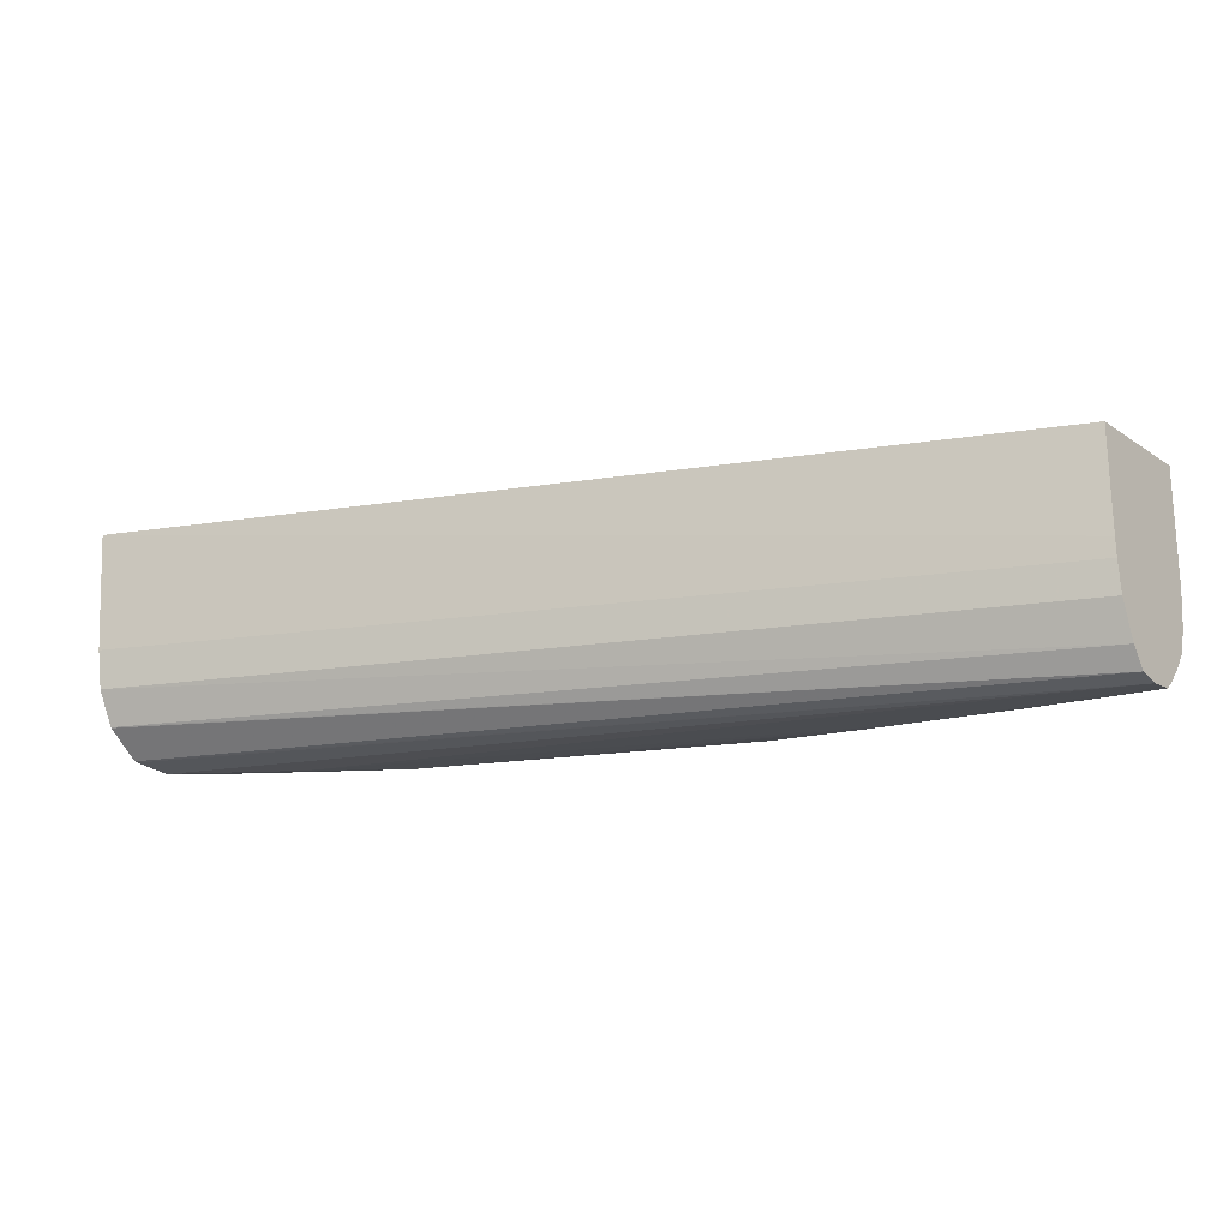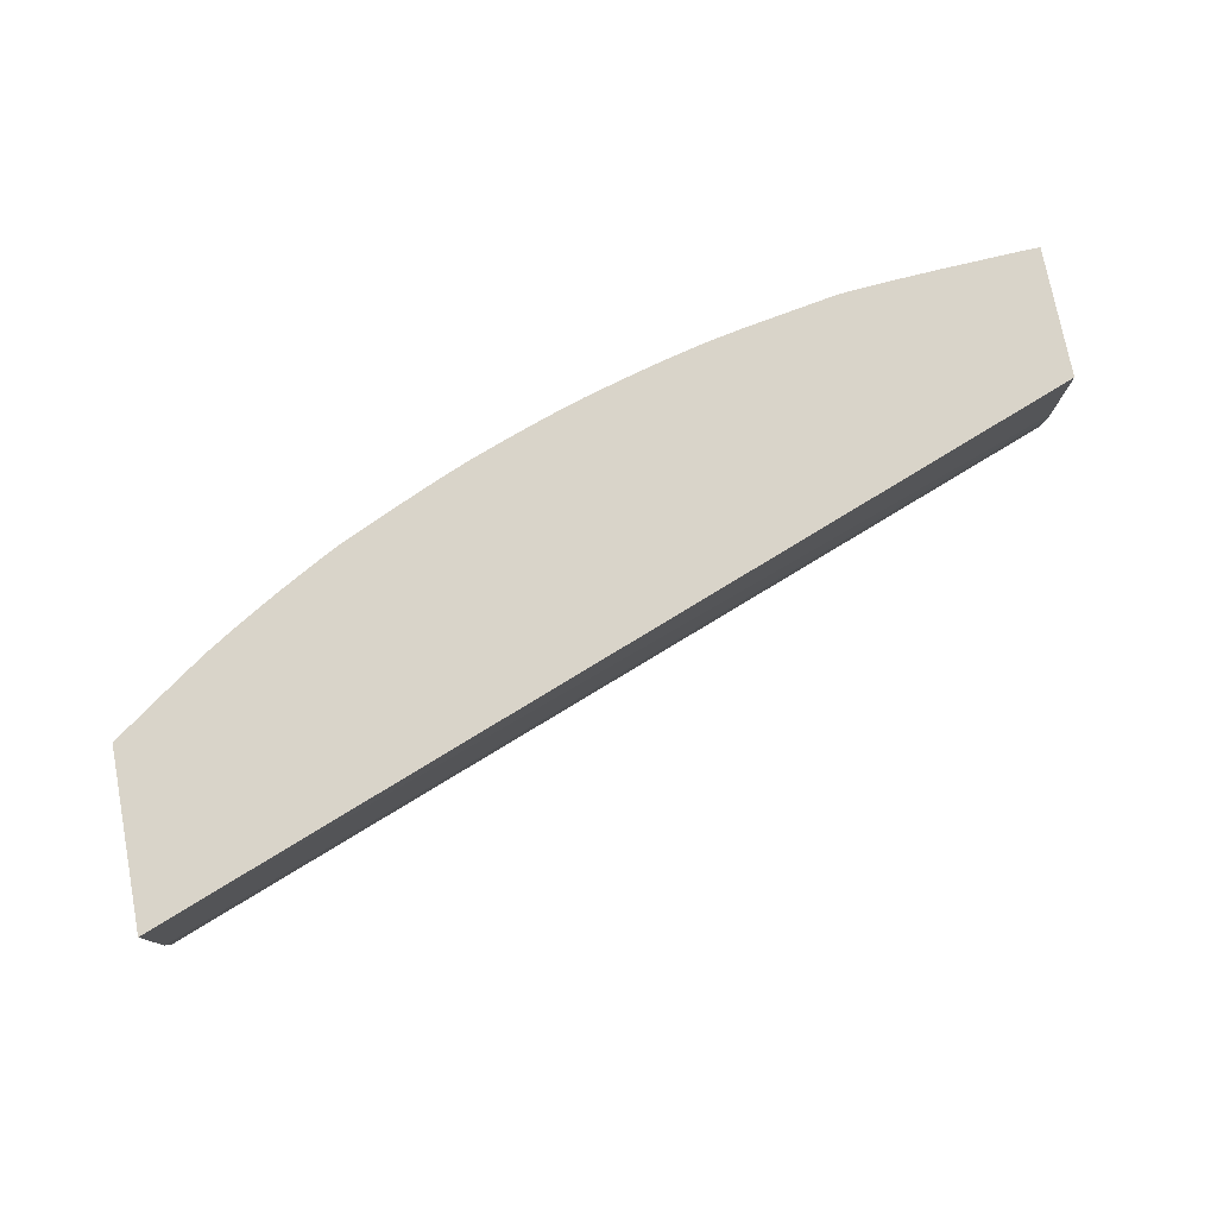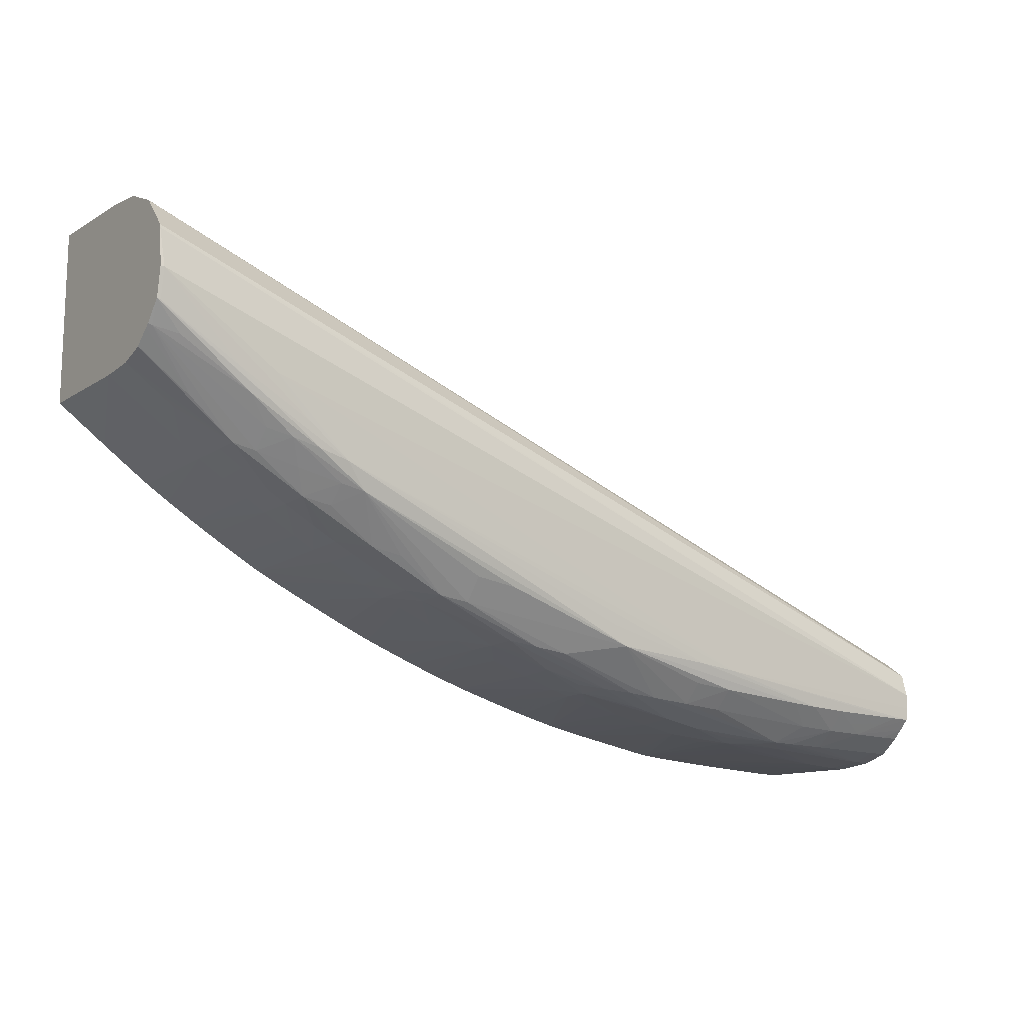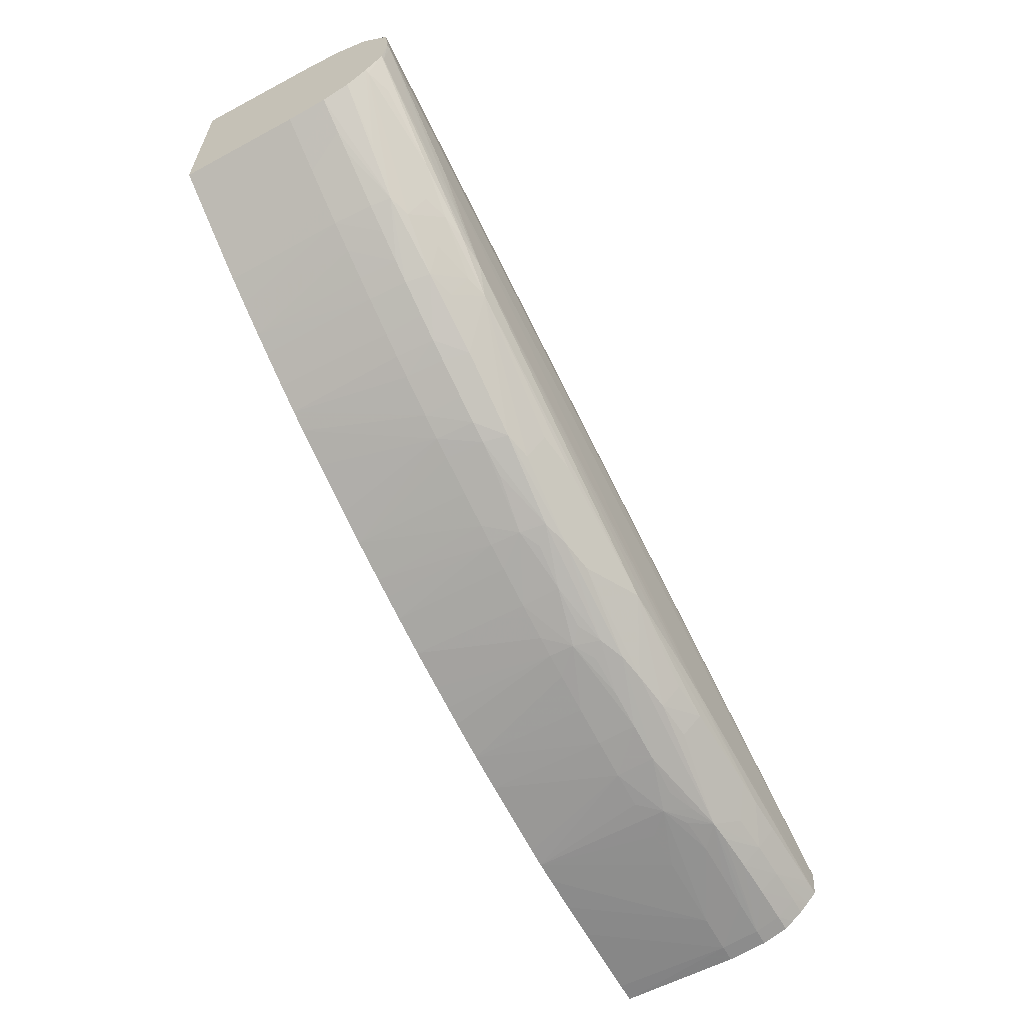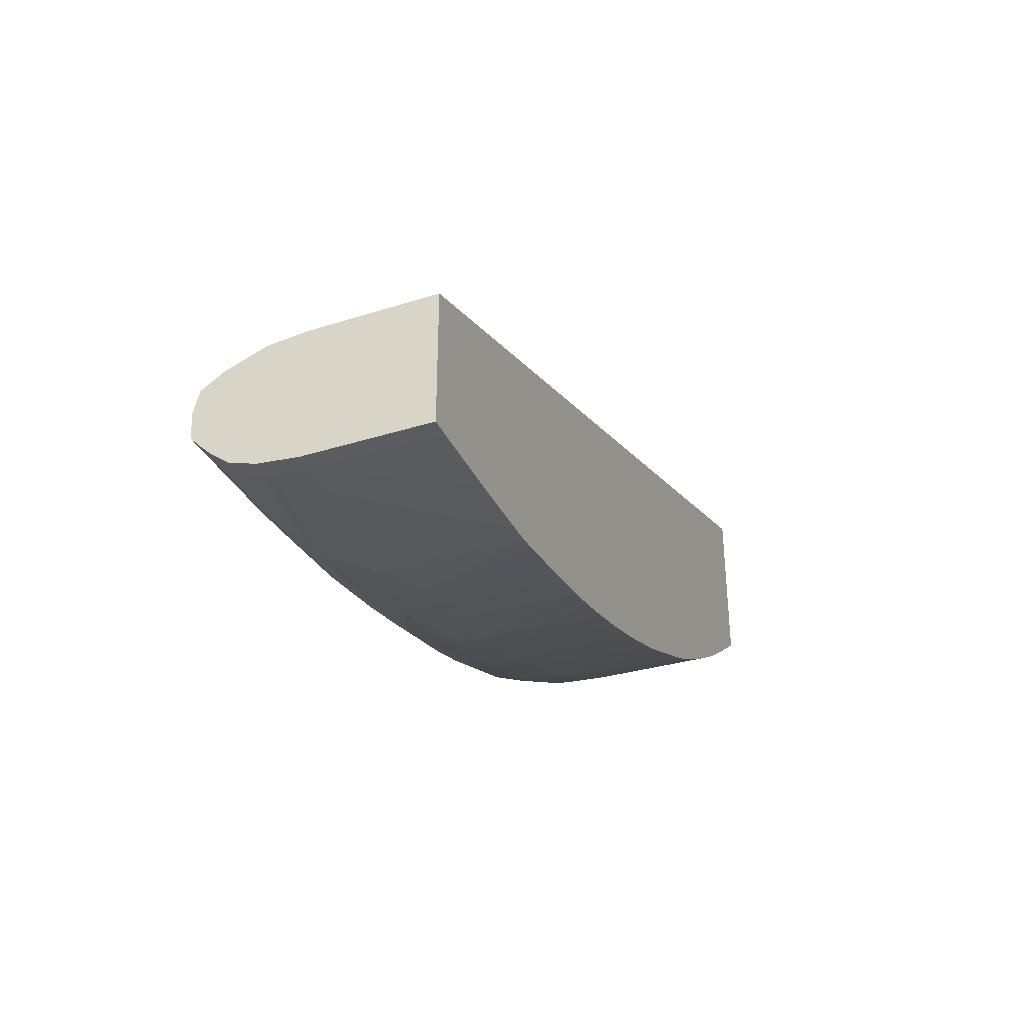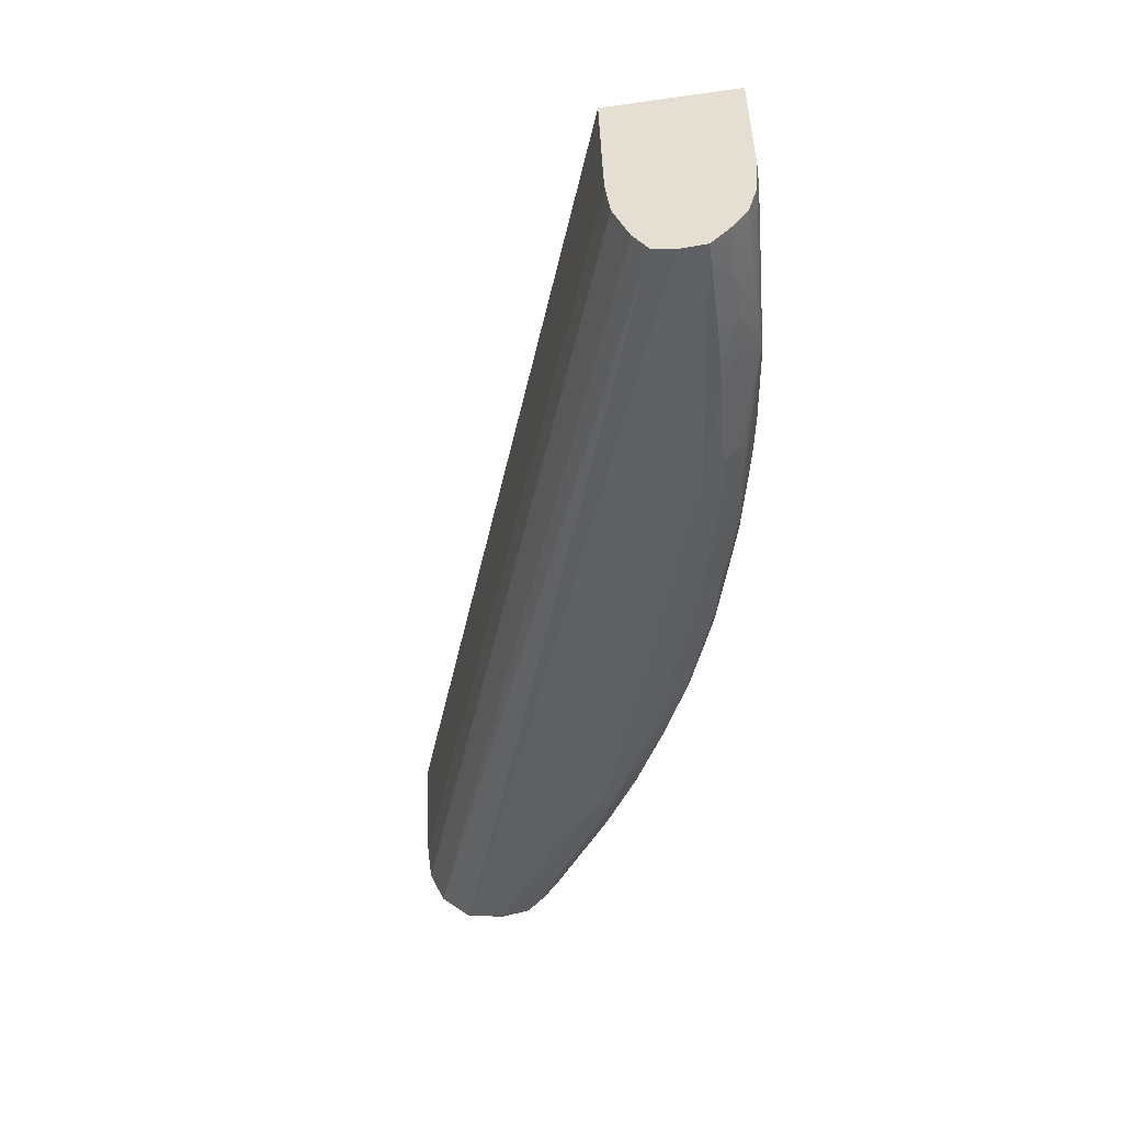
<metadata>
{"format":"obj","ext":"obj","renderer":"f3d","projection":"perspective","resolution":1024,"background":"white","views":[{"elev":-17.9,"azim":-141.9,"up":"+Z"},{"elev":74.9,"azim":169.3,"up":"+Z"},{"elev":-13.4,"azim":145.4,"up":"+Y"},{"elev":-60.9,"azim":119.1,"up":"+Y"},{"elev":-34.9,"azim":-68.9,"up":"+Y"},{"elev":-44.3,"azim":-80.8,"up":"+Z"}]}
</metadata>
<code>
v 0.3621 -0.4128 -0.5441
v 0.3621 -0.4814 -0.5441
v 0.3621 -0.4152 -0.5909
v 0.0006333 -0.5523 -0.5856
v 0.0006333 -0.551 -0.5441
v 0.3621 -0.4822 -0.5909
v 0.343 -0.4951 -0.5441
v 0.3621 -0.4164 -0.5996
v 0.0006333 -0.5545 -0.6062
v 0.0006333 -0.5528 -0.5932
v 0.0006333 -0.6033 -0.5441
v 0.3512 -0.4898 -0.5909
v 0.3621 -0.4813 -0.6062
v 0.3317 -0.503 -0.5441
v 0.3621 -0.4173 -0.6062
v 0.0006333 -0.561 -0.6216
v 0.0006333 -0.6044 -0.5909
v 0.007674 -0.6044 -0.5909
v 0.007674 -0.6031 -0.5441
v 0.3435 -0.4952 -0.5909
v 0.3506 -0.4894 -0.6062
v 0.3621 -0.478 -0.6165
v 0.3227 -0.5067 -0.6143
v 0.3244 -0.5081 -0.5441
v 0.3324 -0.5029 -0.5909
v 0.3621 -0.4237 -0.62
v 0.0006333 -0.5669 -0.6299
v 0.0006333 -0.6038 -0.5979
v 0.007674 -0.603 -0.6062
v 0.02303 -0.6022 -0.6062
v 0.02303 -0.6034 -0.5909
v 0.05445 -0.6007 -0.5441
v 0.03913 -0.6016 -0.5441
v 0.03839 -0.6016 -0.5441
v 0.008417 -0.6031 -0.5441
v 0.3429 -0.4947 -0.6062
v 0.3621 -0.4728 -0.6228
v 0.3406 -0.493 -0.6162
v 0.3315 -0.5023 -0.6062
v 0.3239 -0.5075 -0.6062
v 0.3146 -0.5133 -0.6062
v 0.3038 -0.5199 -0.6062
v 0.2961 -0.5245 -0.6062
v 0.294 -0.5233 -0.6157
v 0.3146 -0.5093 -0.6173
v 0.3606 -0.4721 -0.6248
v 0.3247 -0.508 -0.5909
v 0.3152 -0.5138 -0.5441
v 0.3621 -0.4239 -0.6203
v 0.0006333 -0.5755 -0.6321
v 0.3621 -0.4365 -0.631
v 0.0006333 -0.6031 -0.6062
v 0.007674 -0.5999 -0.6163
v 0.02303 -0.5996 -0.616
v 0.03839 -0.5993 -0.6156
v 0.05374 -0.5989 -0.6147
v 0.06234 -0.5987 -0.6141
v 0.03839 -0.6013 -0.6062
v 0.0691 -0.5996 -0.5441
v 0.05374 -0.6002 -0.6062
v 0.07777 -0.5987 -0.5995
v 0.05374 -0.6009 -0.5909
v 0.3621 -0.4716 -0.6243
v 0.3146 -0.5143 -0.5909
v 0.3045 -0.5204 -0.5909
v 0.2969 -0.5249 -0.5909
v 0.2839 -0.5322 -0.5909
v 0.2839 -0.5313 -0.6062
v 0.2746 -0.5362 -0.6062
v 0.2642 -0.5387 -0.6163
v 0.2839 -0.526 -0.6189
v 0.2839 -0.5191 -0.6266
v 0.2996 -0.5143 -0.622
v 0.3052 -0.5051 -0.6283
v 0.3146 -0.5023 -0.625
v 0.3515 -0.4746 -0.6283
v 0.3621 -0.464 -0.631
v 0.3234 -0.4919 -0.6298
v 0.304 -0.5207 -0.5441
v 0.0006333 -0.5813 -0.6318
v 0.3621 -0.4378 -0.6312
v 0.3606 -0.4527 -0.6331
v 0.3146 -0.4834 -0.6327
v 0.0006333 -0.6 -0.6163
v 0.007674 -0.5939 -0.624
v 0.0006333 -0.5973 -0.6199
v 0.02303 -0.5935 -0.6237
v 0.03839 -0.593 -0.6232
v 0.06811 -0.5991 -0.6052
v 0.05374 -0.5922 -0.6224
v 0.09977 -0.5882 -0.6205
v 0.1151 -0.5869 -0.6191
v 0.1305 -0.5852 -0.617
v 0.09977 -0.5945 -0.6062
v 0.0726 -0.5979 -0.6097
v 0.0777 -0.5989 -0.5441
v 0.0835 -0.597 -0.6052
v 0.09977 -0.5954 -0.5909
v 0.08541 -0.5977 -0.5909
v 0.0691 -0.5995 -0.5909
v 0.2967 -0.5249 -0.5441
v 0.2847 -0.5317 -0.5441
v 0.2756 -0.5368 -0.5909
v 0.2679 -0.5407 -0.5909
v 0.2669 -0.5401 -0.6062
v 0.2754 -0.5215 -0.6291
v 0.2532 -0.5468 -0.6062
v 0.2434 -0.5515 -0.6062
v 0.2331 -0.5538 -0.6157
v 0.2532 -0.5413 -0.6191
v 0.295 -0.5083 -0.6305
v 0.3146 -0.4946 -0.631
v 0.3606 -0.4644 -0.6312
v 0.3621 -0.4527 -0.6329
v 0.0006333 -0.5863 -0.6314
v 0.09977 -0.5732 -0.6308
v 0.3291 -0.4832 -0.6314
v 0.2998 -0.4995 -0.6318
v 0.2839 -0.5115 -0.6314
v 0.0006333 -0.594 -0.624
v 0.0006333 -0.5905 -0.6275
v 0.007674 -0.5862 -0.6312
v 0.03839 -0.5853 -0.6303
v 0.05374 -0.5845 -0.6299
v 0.06436 -0.5837 -0.6296
v 0.09977 -0.5808 -0.6281
v 0.1151 -0.5791 -0.6268
v 0.1539 -0.5679 -0.6293
v 0.1765 -0.5716 -0.6187
v 0.141 -0.5839 -0.6151
v 0.1151 -0.5916 -0.6062
v 0.08498 -0.5977 -0.5441
v 0.1151 -0.5925 -0.5909
v 0.1159 -0.5921 -0.5441
v 0.2749 -0.5371 -0.5441
v 0.2532 -0.5478 -0.5909
v 0.2225 -0.5557 -0.6182
v 0.2225 -0.5469 -0.6258
v 0.2072 -0.5498 -0.6282
v 0.2443 -0.552 -0.5909
v 0.2357 -0.5548 -0.6062
v 0.1992 -0.5677 -0.6133
v 0.189 -0.5696 -0.6164
v 0.1151 -0.5715 -0.6305
v 0.1599 -0.56 -0.6302
v 0.1513 -0.5826 -0.6109
v 0.1305 -0.5883 -0.6062
v 0.1548 -0.5836 -0.6007
v 0.1305 -0.5893 -0.5909
v 0.1305 -0.5891 -0.5441
v 0.2676 -0.5406 -0.5441
v 0.2366 -0.5551 -0.5909
v 0.254 -0.5468 -0.5441
v 0.2354 -0.5551 -0.5441
v 0.2233 -0.5602 -0.5441
v 0.2225 -0.5599 -0.6062
v 0.2225 -0.5608 -0.5909
v 0.2012 -0.5685 -0.603
v 0.1932 -0.5707 -0.6074
v 0.1765 -0.5764 -0.6062
v 0.146 -0.5847 -0.6059
v 0.1604 -0.5811 -0.6059
v 0.1765 -0.5772 -0.5909
v 0.1628 -0.5814 -0.5909
v 0.1551 -0.5836 -0.5909
v 0.1458 -0.5858 -0.5909
v 0.1457 -0.5854 -0.5441
v 0.2082 -0.5659 -0.5441
v 0.2095 -0.5658 -0.5909
v 0.2019 -0.5687 -0.5909
v 0.1918 -0.5721 -0.5909
v 0.1772 -0.5766 -0.5441
v 0.1621 -0.5809 -0.5441
v 0.153 -0.5835 -0.5441
v 0.2009 -0.5685 -0.5441
v 0.1925 -0.5715 -0.5441
v 0.1919 -0.5717 -0.5441
f 91 126 92
f 90 126 91
f 90 125 126
f 90 124 125
f 88 124 90
f 87 123 88
f 88 123 124
f 87 122 123
f 106 137 138
f 87 121 115
f 85 121 87
f 85 120 121
f 85 86 120
f 83 119 116
f 83 118 119
f 92 126 127
f 82 118 83
f 82 117 118
f 87 115 122
f 92 127 128
f 103 135 104
f 93 128 129
f 106 109 137
f 82 113 117
f 106 110 109
f 106 119 111
f 104 107 105
f 104 136 107
f 104 135 136
f 102 135 103
f 92 128 93
f 98 131 133
f 98 133 134
f 96 98 132
f 96 99 98
f 94 131 98
f 94 130 131
f 94 97 95
f 93 130 94
f 93 129 130
f 98 134 132
f 82 114 113
f 65 79 66
f 80 116 115
f 67 103 68
f 67 102 103
f 66 102 67
f 66 101 102
f 66 79 101
f 64 79 65
f 171 177 172
f 62 100 96
f 68 103 69
f 61 100 62
f 61 99 96
f 61 98 99
f 61 94 98
f 61 97 94
f 61 95 97
f 60 89 61
f 106 138 139
f 59 62 96
f 61 96 100
f 81 114 82
f 69 103 104
f 69 105 70
f 80 83 116
f 78 111 112
f 77 113 114
f 77 112 113
f 77 78 112
f 76 78 77
f 74 111 78
f 74 106 111
f 69 104 105
f 74 78 75
f 72 106 74
f 71 106 72
f 70 110 106
f 70 109 110
f 70 108 109
f 70 107 108
f 70 105 107
f 70 106 71
f 72 74 73
f 106 139 128
f 148 165 166
f 107 136 108
f 150 166 165
f 149 166 150
f 148 166 149
f 148 164 165
f 148 163 164
f 148 160 163
f 148 162 160
f 147 161 148
f 150 165 167
f 146 148 161
f 146 160 162
f 146 161 147
f 142 156 158
f 142 146 143
f 142 160 146
f 142 159 160
f 142 158 159
f 141 158 156
f 146 162 148
f 141 157 158
f 152 155 157
f 155 169 157
f 57 61 89
f 170 177 171
f 170 176 177
f 170 175 176
f 168 170 169
f 168 175 170
f 165 174 167
f 165 173 174
f 155 168 169
f 164 173 165
f 163 172 164
f 163 171 172
f 158 169 170
f 158 160 159
f 158 163 160
f 158 171 163
f 158 170 171
f 157 169 158
f 164 172 173
f 141 152 157
f 141 156 142
f 140 155 152
f 124 144 125
f 122 124 123
f 119 145 144
f 119 128 145
f 116 119 144
f 116 124 122
f 116 144 124
f 115 116 122
f 125 144 128
f 112 118 117
f 112 117 113
f 111 119 112
f 109 143 137
f 109 142 143
f 109 141 142
f 108 141 109
f 108 140 141
f 108 136 140
f 112 119 118
f 125 128 126
f 126 128 127
f 128 144 145
f 140 154 155
f 140 153 154
f 140 151 153
f 140 152 141
f 137 139 138
f 136 151 140
f 135 151 136
f 133 150 134
f 133 149 150
f 133 148 149
f 131 148 133
f 131 147 148
f 130 143 146
f 130 147 131
f 130 146 147
f 129 137 143
f 129 143 130
f 128 137 129
f 128 139 137
f 106 128 119
f 57 95 61
f 54 87 55
f 57 93 94
f 4 86 84
f 4 120 86
f 4 121 120
f 4 115 121
f 4 80 115
f 4 50 80
f 4 27 50
f 4 16 27
f 4 84 52
f 4 9 16
f 3 10 4
f 3 9 10
f 3 8 9
f 2 7 6
f 1 7 2
f 1 14 7
f 1 24 14
f 1 48 24
f 4 10 9
f 1 79 48
f 4 52 28
f 4 17 11
f 17 28 18
f 16 26 27
f 15 26 16
f 14 25 20
f 14 24 25
f 13 23 22
f 13 21 23
f 12 14 20
f 4 28 17
f 12 21 13
f 11 18 19
f 11 17 18
f 9 15 16
f 8 15 9
f 7 14 12
f 6 7 12
f 6 12 13
f 4 11 5
f 12 20 21
f 18 29 30
f 1 101 79
f 1 135 102
f 1 5 11
f 1 4 5
f 1 3 4
f 1 8 3
f 1 15 8
f 1 26 15
f 1 49 26
f 1 51 49
f 1 11 19
f 1 81 51
f 1 77 114
f 1 63 77
f 1 37 63
f 1 22 37
f 1 13 22
f 1 6 13
f 1 2 6
f 57 94 95
f 1 114 81
f 1 102 101
f 1 19 35
f 1 34 33
f 1 151 135
f 1 153 151
f 1 154 153
f 1 155 154
f 1 168 155
f 1 175 168
f 1 176 175
f 1 177 176
f 1 35 34
f 1 172 177
f 1 174 173
f 1 167 174
f 1 150 167
f 1 134 150
f 1 132 134
f 1 59 96
f 1 32 59
f 1 33 32
f 1 173 172
f 18 30 58
f 1 96 132
f 18 31 32
f 46 77 63
f 46 76 77
f 45 73 74
f 45 75 46
f 45 74 75
f 44 73 45
f 44 72 73
f 44 71 72
f 46 75 78
f 44 70 71
f 44 68 69
f 43 65 66
f 43 68 44
f 43 67 68
f 43 66 67
f 42 65 43
f 42 64 65
f 41 64 42
f 44 69 70
f 41 47 64
f 46 78 76
f 48 79 64
f 18 58 31
f 57 91 92
f 57 90 91
f 57 88 90
f 57 60 58
f 57 89 60
f 56 88 57
f 55 88 56
f 47 48 64
f 55 87 88
f 53 86 85
f 53 84 86
f 53 85 54
f 52 84 53
f 50 83 80
f 50 82 83
f 50 81 82
f 50 51 81
f 54 85 87
f 40 47 41
f 57 92 93
f 37 38 63
f 23 45 46
f 23 44 45
f 23 43 44
f 23 42 43
f 23 41 42
f 23 40 41
f 23 39 40
f 23 36 39
f 23 46 38
f 22 38 37
f 21 25 36
f 20 25 21
f 18 28 29
f 18 35 19
f 18 34 35
f 18 33 34
f 38 46 63
f 18 32 33
f 22 23 38
f 24 47 25
f 21 36 23
f 25 47 40
f 31 61 62
f 31 62 59
f 24 48 47
f 31 60 61
f 31 58 60
f 31 59 32
f 29 52 53
f 29 57 30
f 29 56 57
f 30 57 58
f 29 54 55
f 29 53 54
f 28 52 29
f 25 40 39
f 27 51 50
f 27 49 51
f 25 39 36
f 29 55 56
f 26 49 27

</code>
